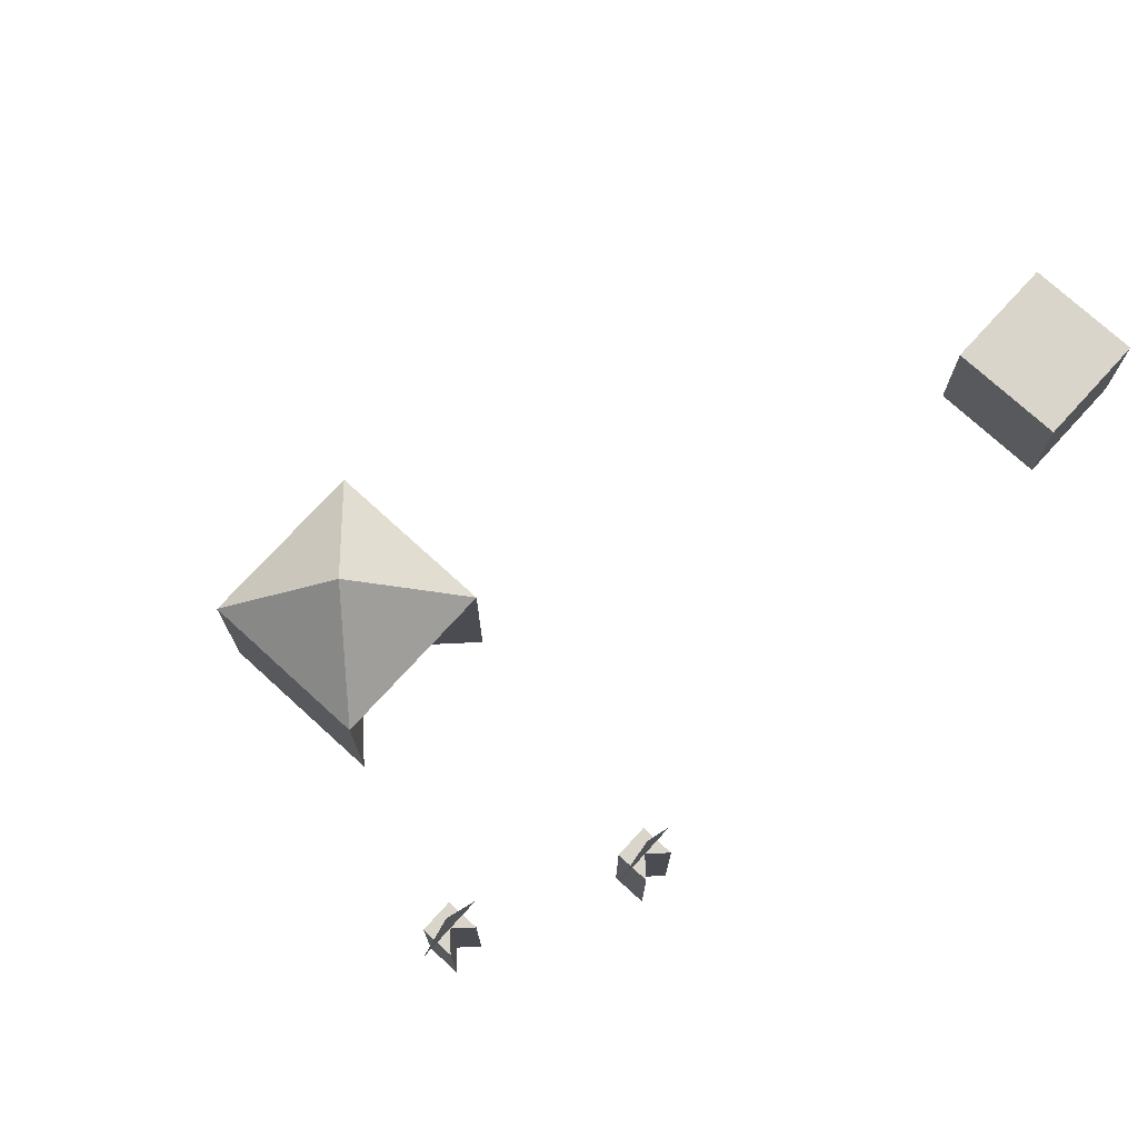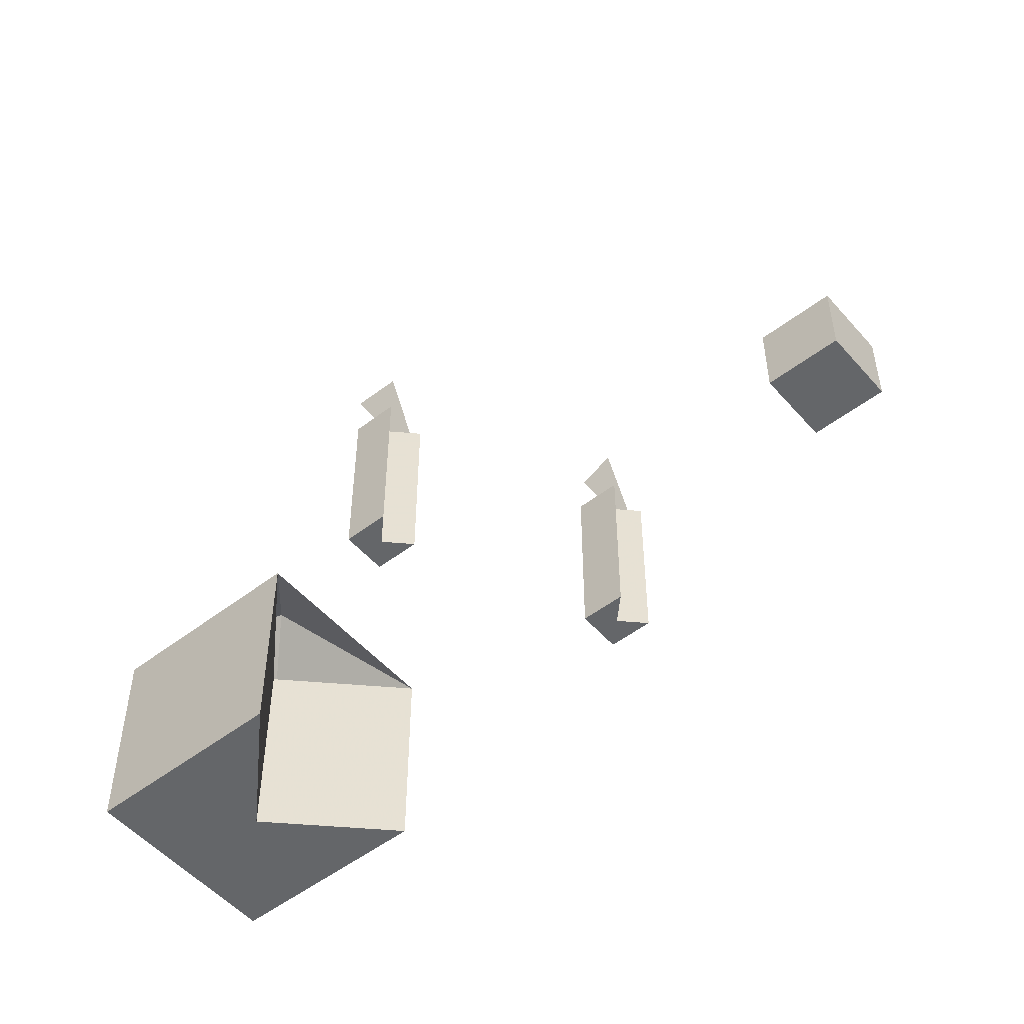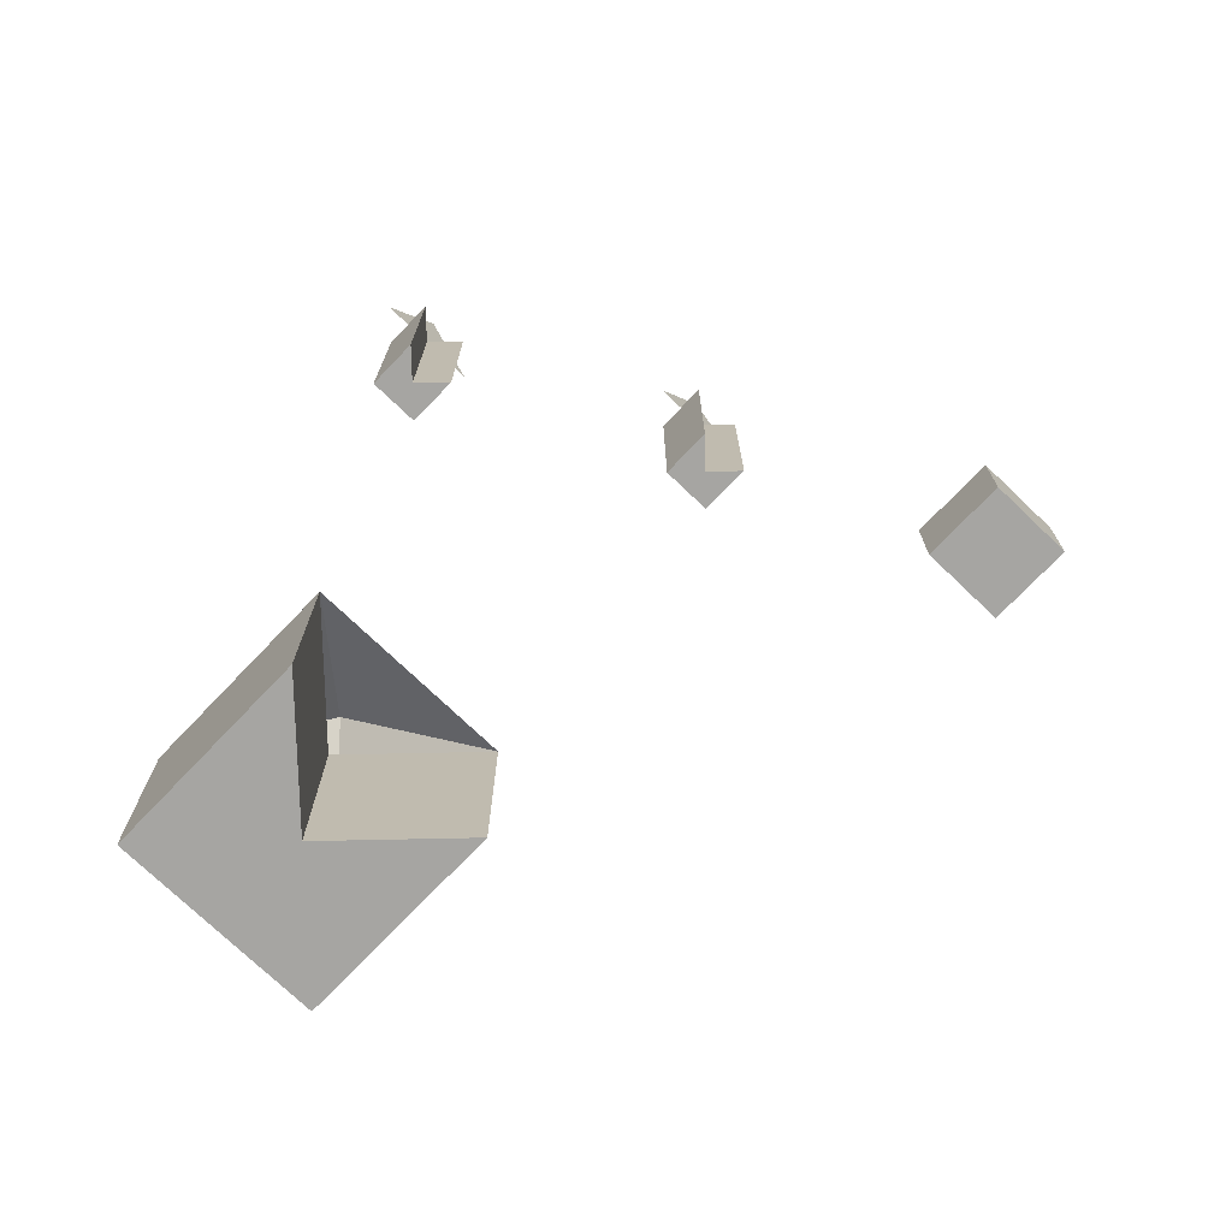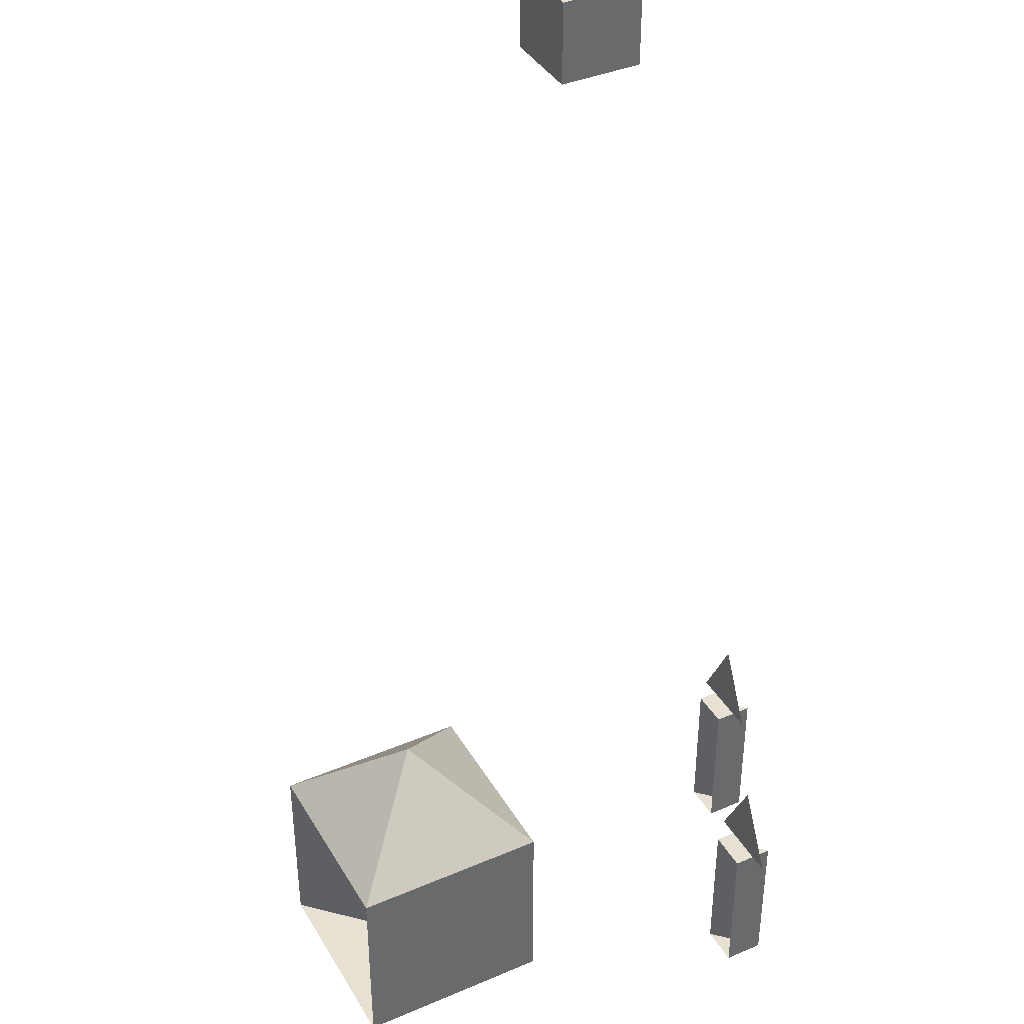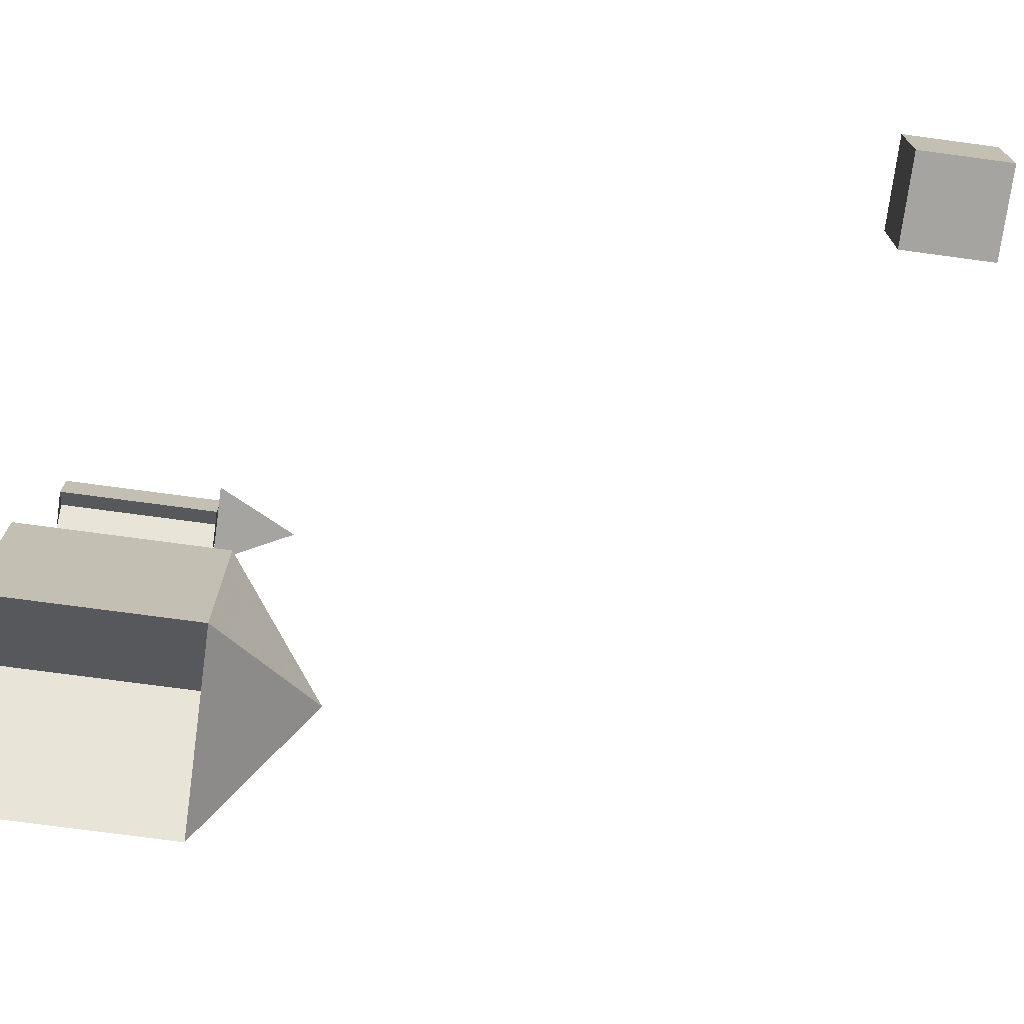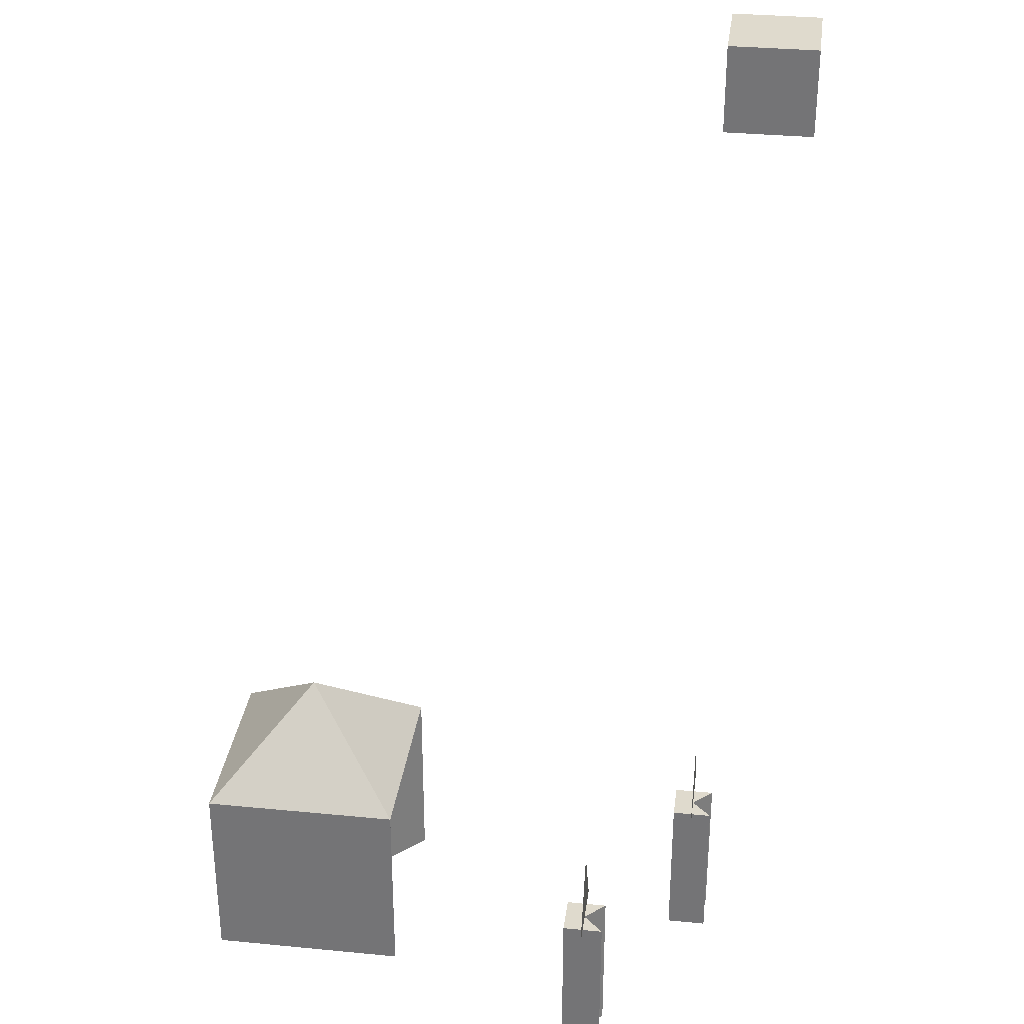
<metadata>
{"format":"obj","ext":"obj","renderer":"f3d","projection":"perspective","resolution":1024,"background":"white","views":[{"elev":74.3,"azim":-47.6,"up":"+Y"},{"elev":-51.7,"azim":-50.3,"up":"+Y"},{"elev":-73.7,"azim":-43.8,"up":"+Y"},{"elev":39.5,"azim":-117.8,"up":"+Y"},{"elev":-73.2,"azim":82.3,"up":"+Z"},{"elev":32.6,"azim":-82.3,"up":"+Y"}]}
</metadata>
<code>
v 40 45 40
v 40 45 35
v 35 45 40
v 35 45 35
v 40 40 40
v 40 40 35
v 35 40 40
v 35 40 35
f 1 2 4 3
f 5 6 8 7
f 1 2 6 5
f 3 4 8 7
f 1 3 7 5
f 2 4 8 6
v 10 0 10
v 10 0 20
v 20 0 20
v 20 0 10
v 10 10 10
v 10 10 20
v 20 10 20
v 20 10 10
f 9 10 12 11
f 13 14 16 15
f 9 10 14 13
f 11 12 16 15
f 9 11 15 13
f 10 12 16 14
v 10 10 10
v 10 10 20
v 20 10 20
v 20 10 10
v 15 15 15
f 17 18 21
f 18 19 21
f 19 20 21
f 20 17 21
v 5 0 30
v 5 0 32
v 7 0 32
v 7 0 30
v 5 8 30
v 5 8 32
v 7 8 32
v 7 8 30
f 22 23 25 24
f 26 27 29 28
f 22 23 27 26
f 24 25 29 28
f 22 24 28 26
f 23 25 29 27
v 4 8 31
v 8 8 31
v 6 12 31
f 30 31 32
v 15 0 35
v 15 0 37
v 17 0 37
v 17 0 35
v 15 8 35
v 15 8 37
v 17 8 37
v 17 8 35
f 33 34 36 35
f 37 38 40 39
f 33 34 38 37
f 35 36 40 39
f 33 35 39 37
f 34 36 40 38
v 14 8 36
v 18 8 36
v 16 12 36
f 41 42 43

</code>
